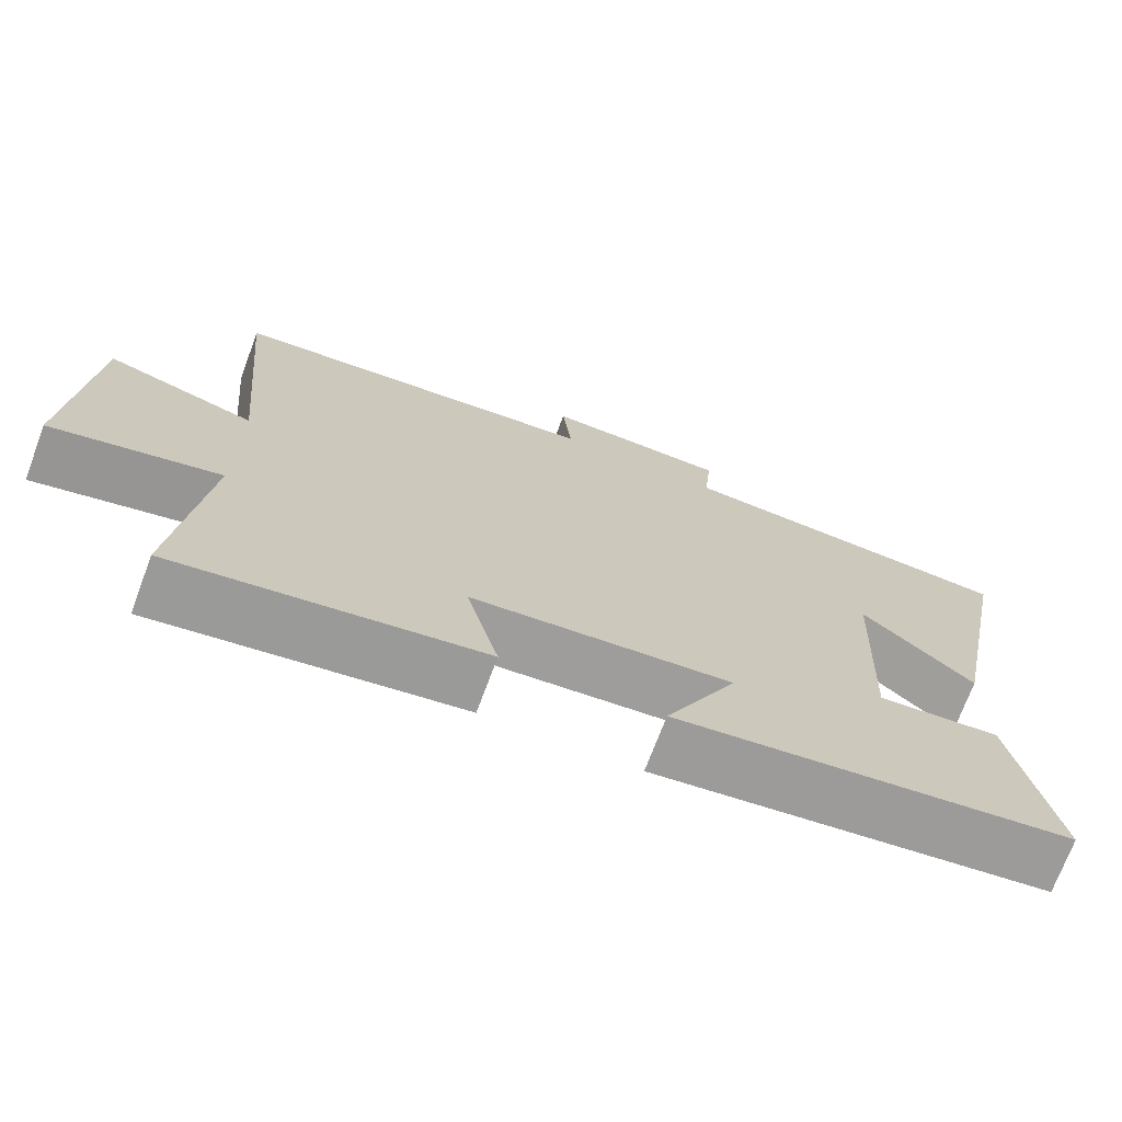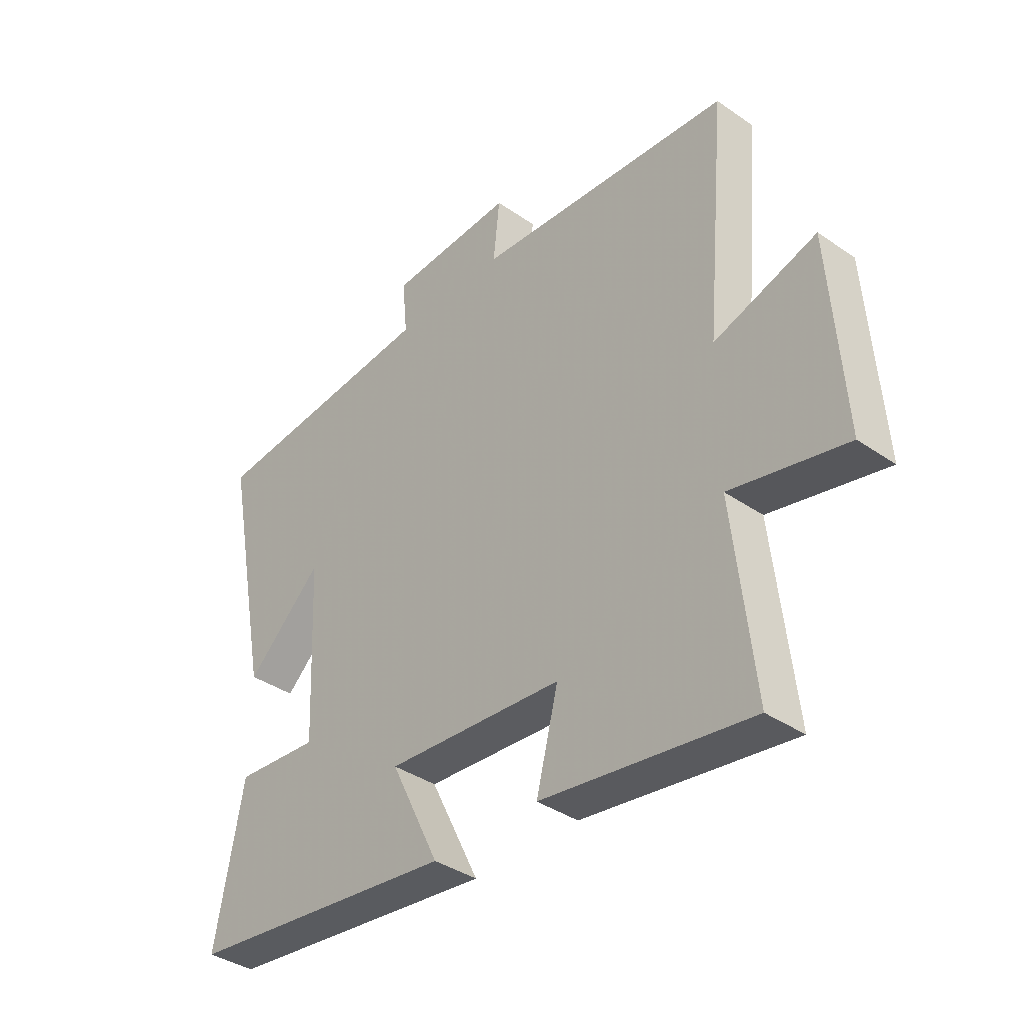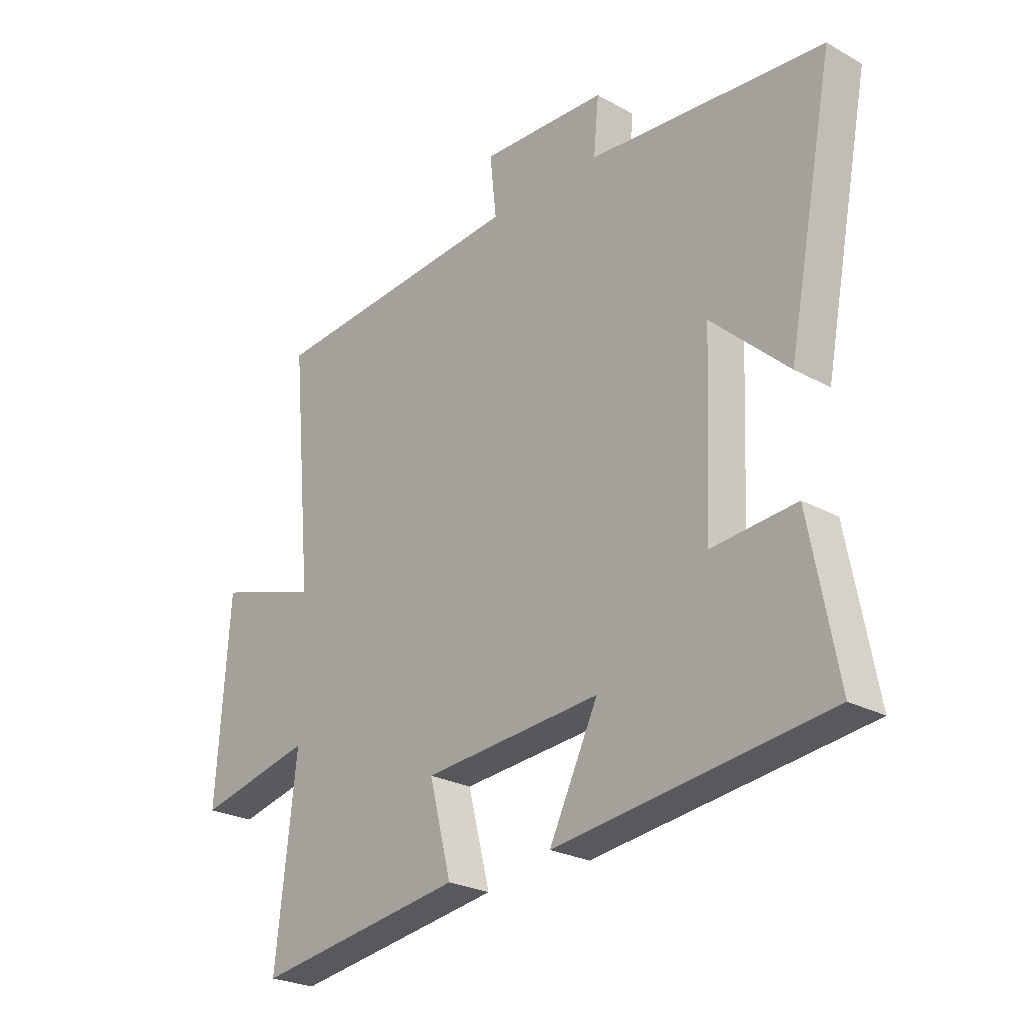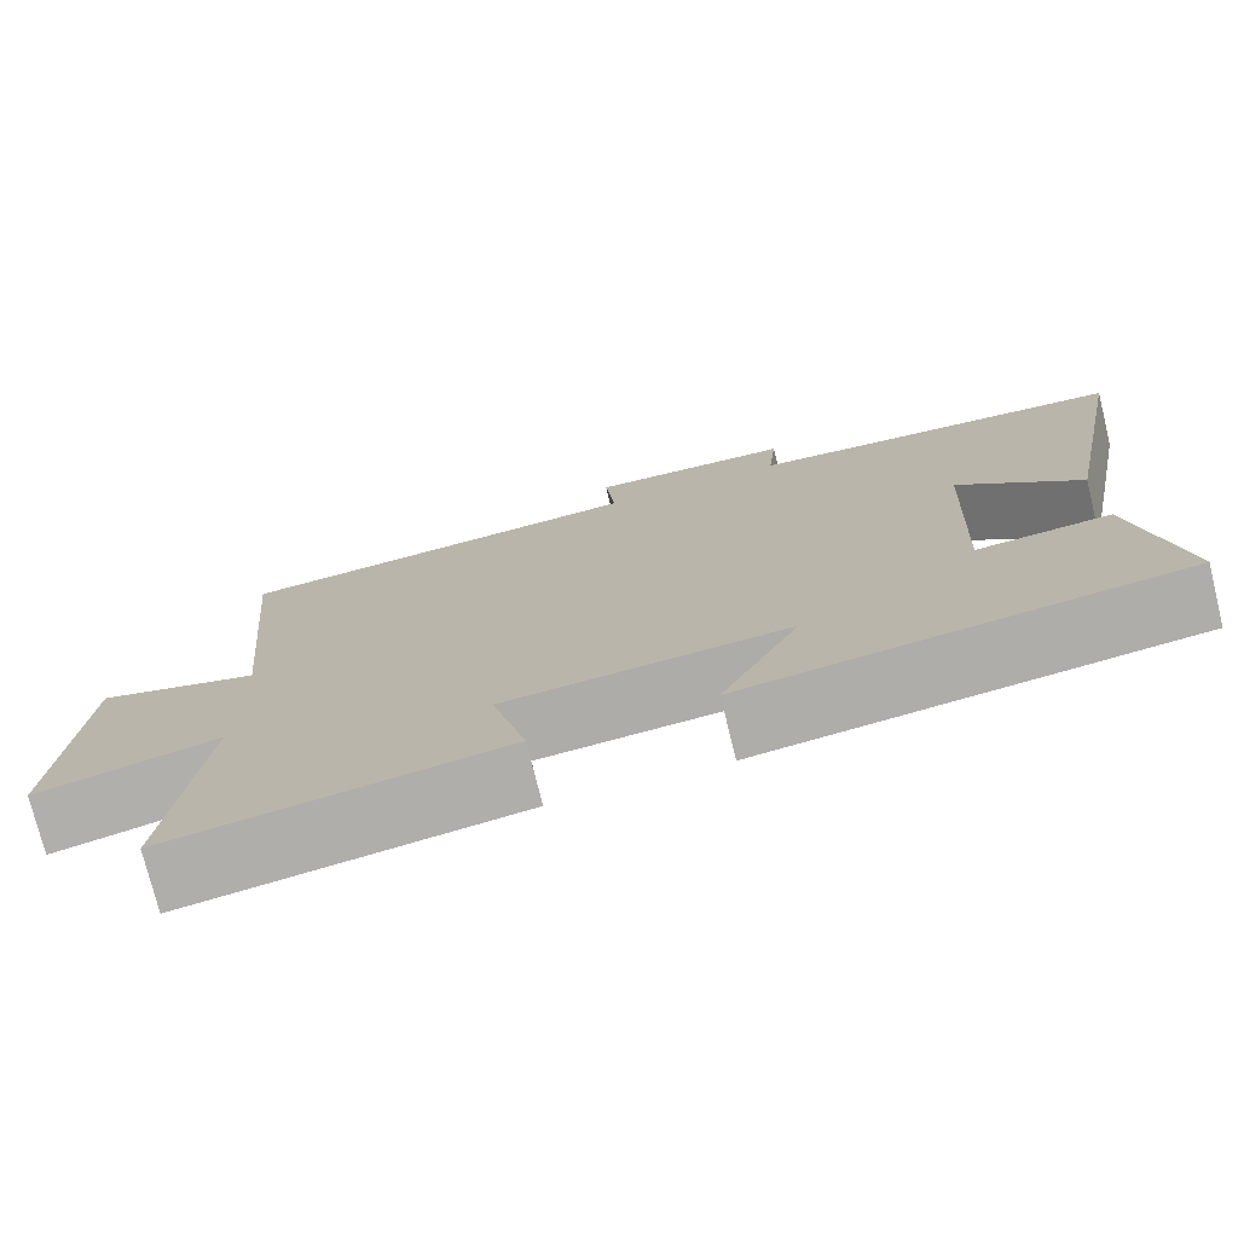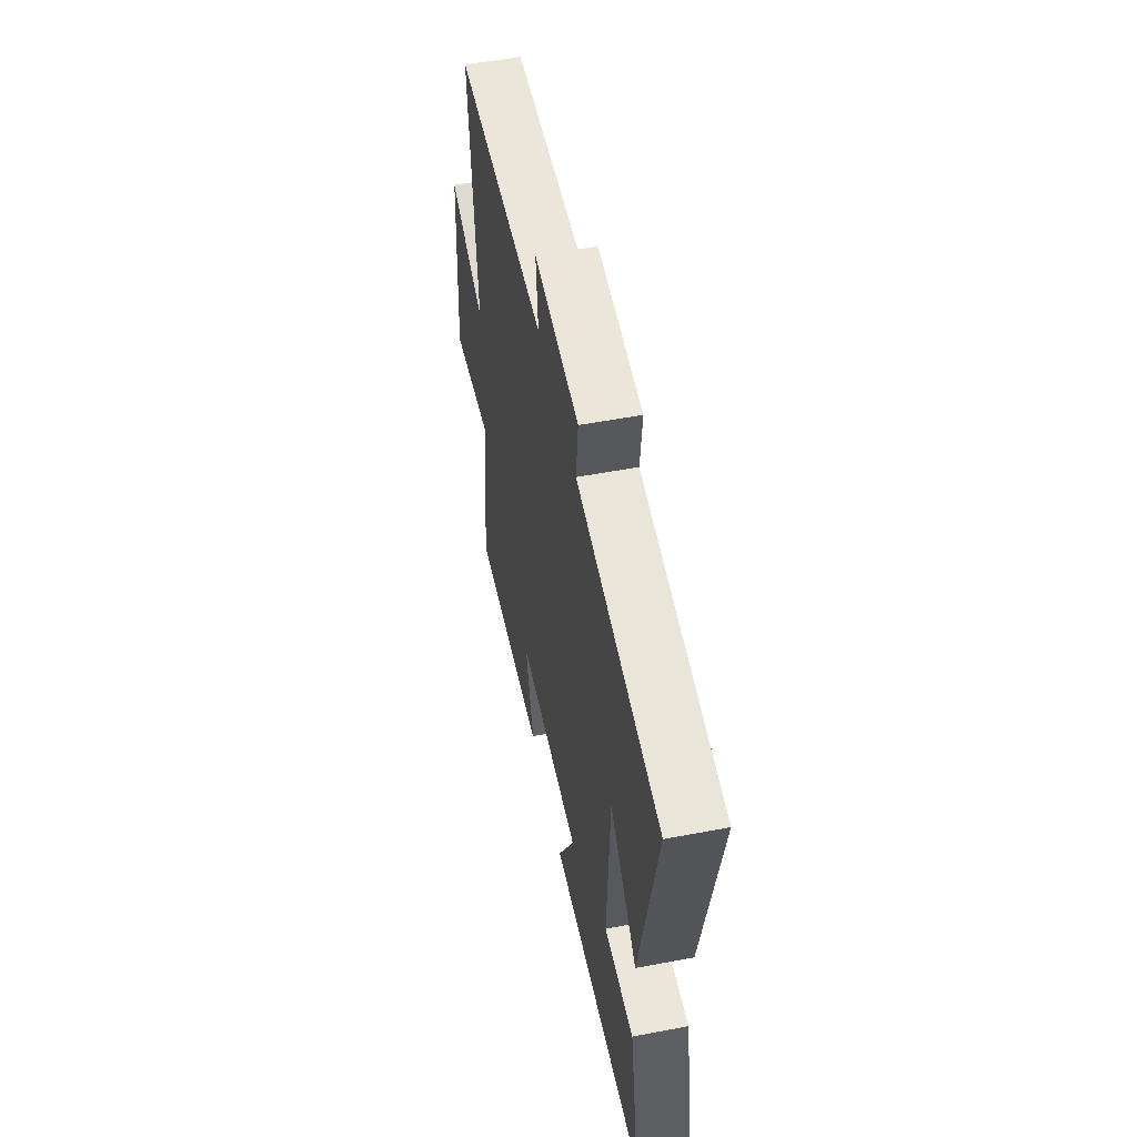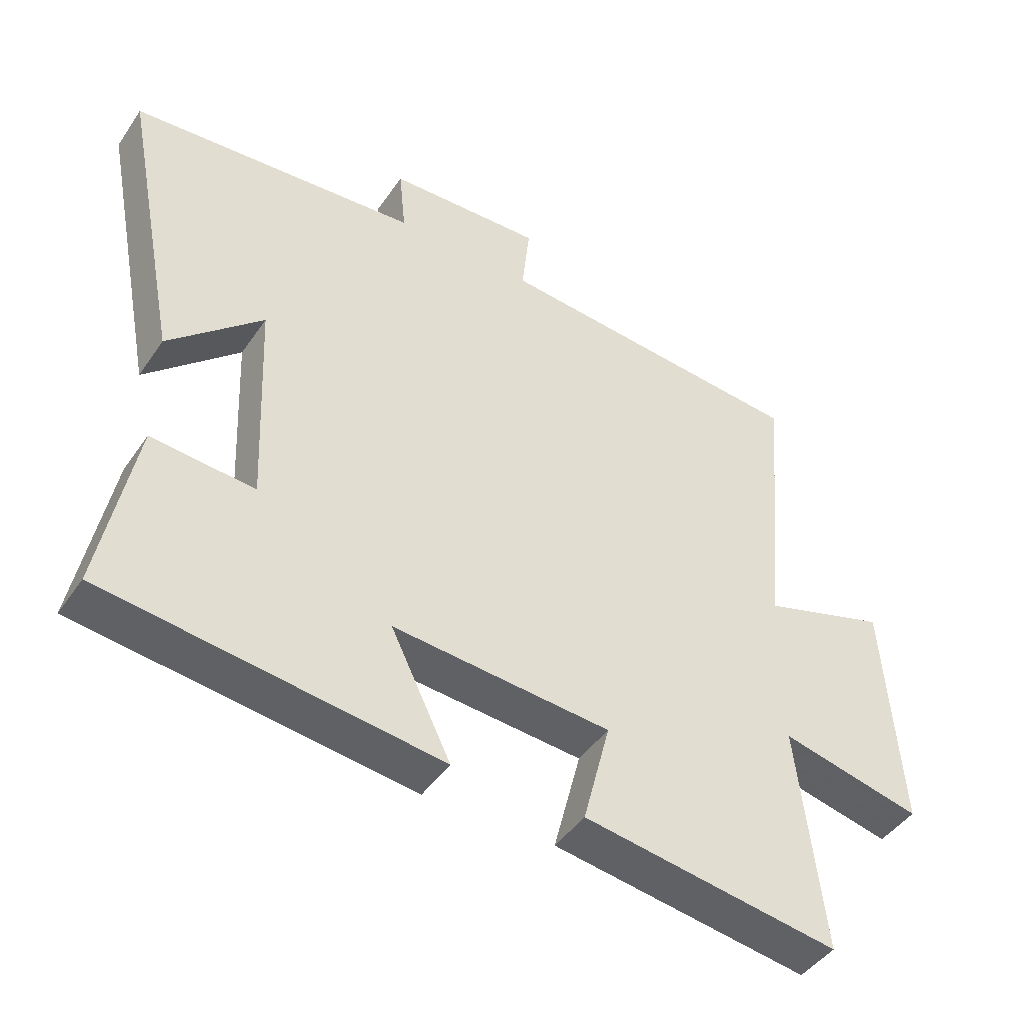
<metadata>
{"format":"obj","ext":"obj","renderer":"f3d","projection":"perspective","resolution":1024,"background":"white","views":[{"elev":-71.8,"azim":159.5,"up":"+Z"},{"elev":-37.9,"azim":48.7,"up":"+Z"},{"elev":-25.0,"azim":-131.9,"up":"+Z"},{"elev":-75.3,"azim":-166.2,"up":"+Z"},{"elev":54.4,"azim":-101.4,"up":"+Z"},{"elev":-44.8,"azim":-32.1,"up":"+Z"}]}
</metadata>
<code>
v -0.587 0.07 0.463
v -0.151 0.07 0.5
v -0.161 0.07 0.602
v 0.073 0.07 0.612
v 0.061 0.07 0.5
v 0.539 0.07 0.46
v 0.5 0.07 0.033
v 0.69 0.07 0.092
v 0.714 0.07 -0.264
v 0.5 0.07 -0.215
v 0.538 0.07 -0.558
v 0.15 0.07 -0.5
v 0.191 0.07 -0.34
v -0.139 0.07 -0.314
v -0.048 0.07 -0.5
v -0.552 0.07 -0.438
v -0.5 0.07 -0.164
v -0.344 0.07 -0.177
v -0.358 0.07 0.147
v -0.5 0.07 0.016
v -0.587 0 0.463
v -0.151 0 0.5
v -0.161 0 0.602
v 0.073 0 0.612
v 0.061 0 0.5
v 0.539 0 0.46
v 0.5 0 0.033
v 0.69 0 0.092
v 0.714 0 -0.264
v 0.5 0 -0.215
v 0.538 0 -0.558
v 0.15 0 -0.5
v 0.191 0 -0.34
v -0.139 0 -0.314
v -0.048 0 -0.5
v -0.552 0 -0.438
v -0.5 0 -0.164
v -0.344 0 -0.177
v -0.358 0 0.147
v -0.5 0 0.016
f 19 20 1 2
f 18 19 2
f 15 16 17 18
f 14 15 18
f 13 14 18 2
f 10 11 12 13
f 10 13 2 3
f 7 8 9 10
f 7 10 3
f 5 6 7
f 5 7 3
f 3 4 5
f 22 21 40 39
f 22 39 38
f 38 37 36 35
f 38 35 34
f 22 38 34 33
f 33 32 31 30
f 23 22 33 30
f 30 29 28 27
f 23 30 27
f 27 26 25
f 23 27 25
f 25 24 23
f 1 21 22 2
f 2 22 23 3
f 3 23 24 4
f 4 24 25 5
f 5 25 26 6
f 6 26 27 7
f 7 27 28 8
f 8 28 29 9
f 9 29 30 10
f 10 30 31 11
f 11 31 32 12
f 12 32 33 13
f 13 33 34 14
f 14 34 35 15
f 15 35 36 16
f 16 36 37 17
f 17 37 38 18
f 18 38 39 19
f 19 39 40 20
f 20 40 21 1

</code>
